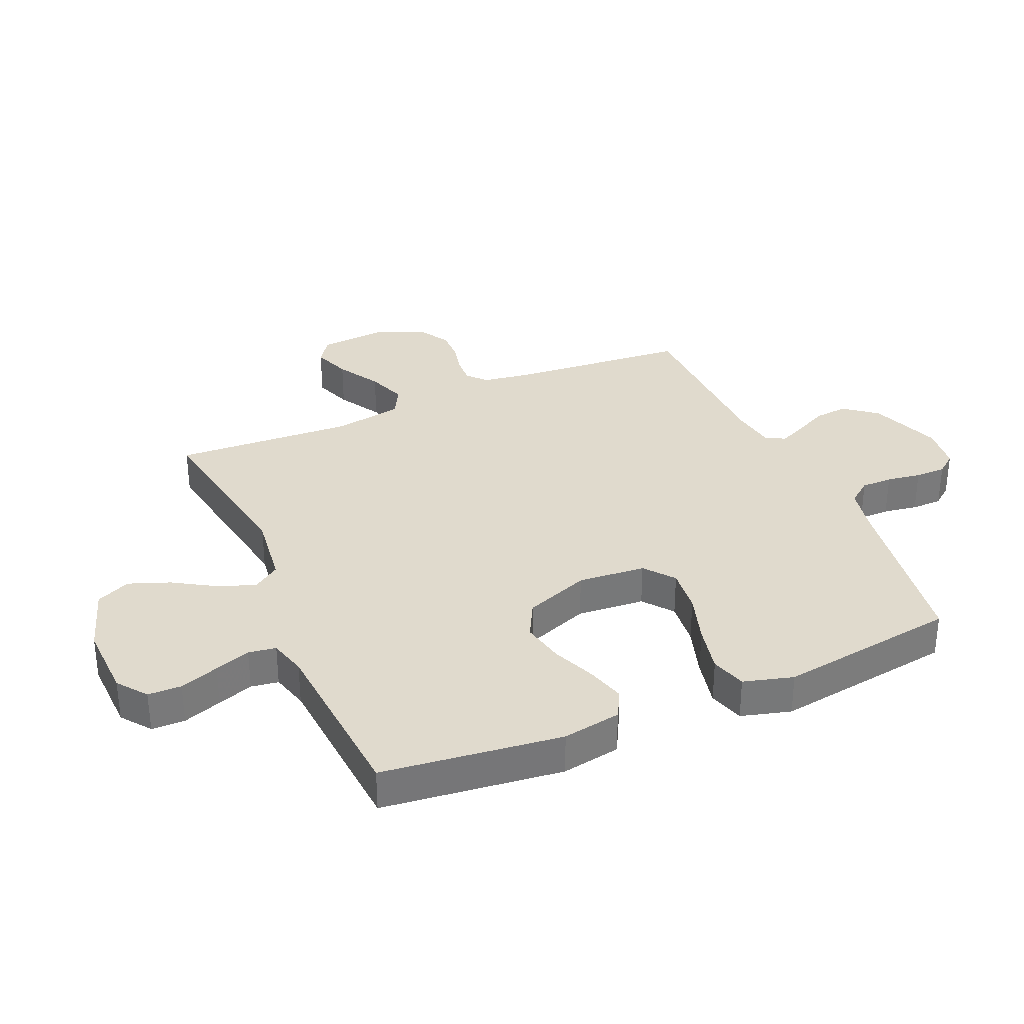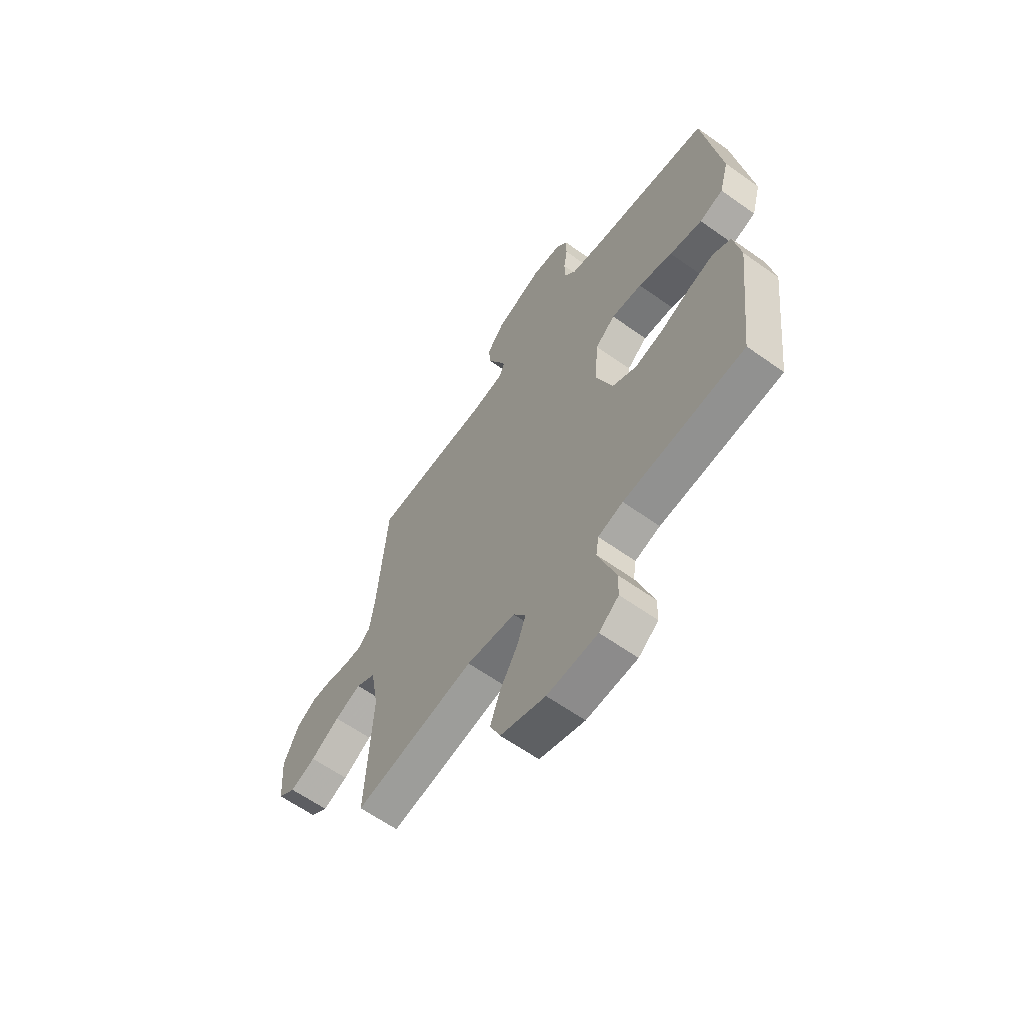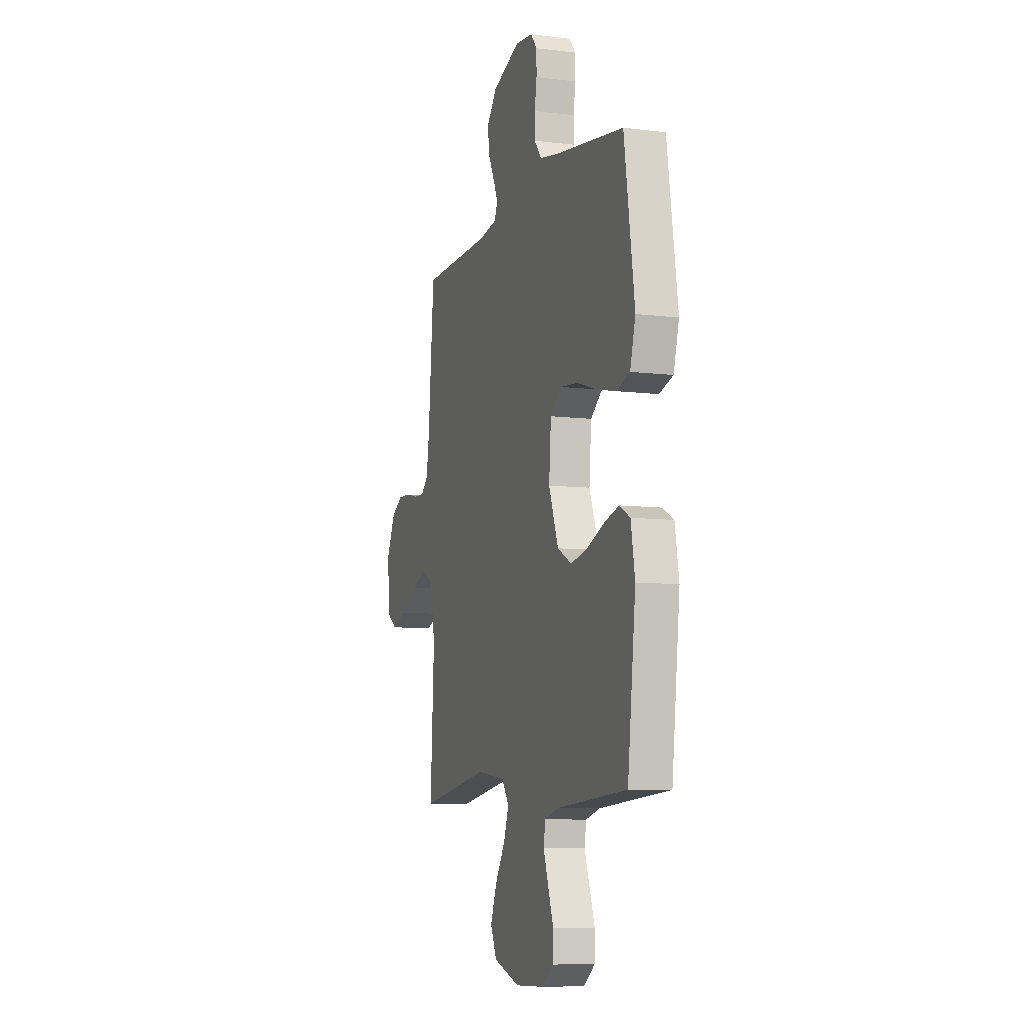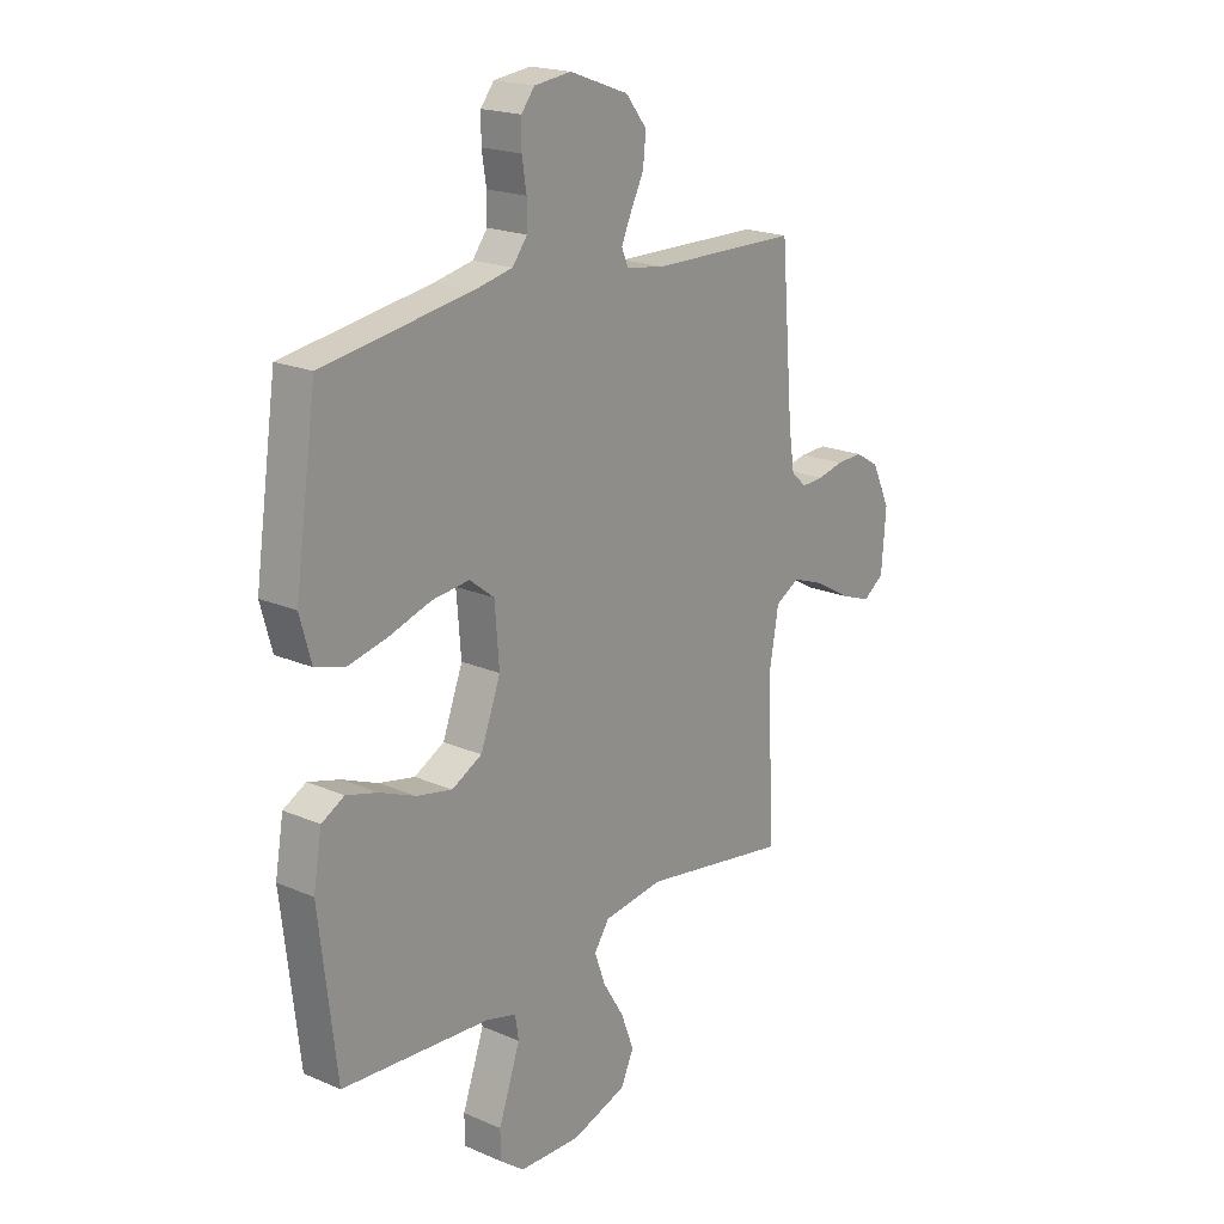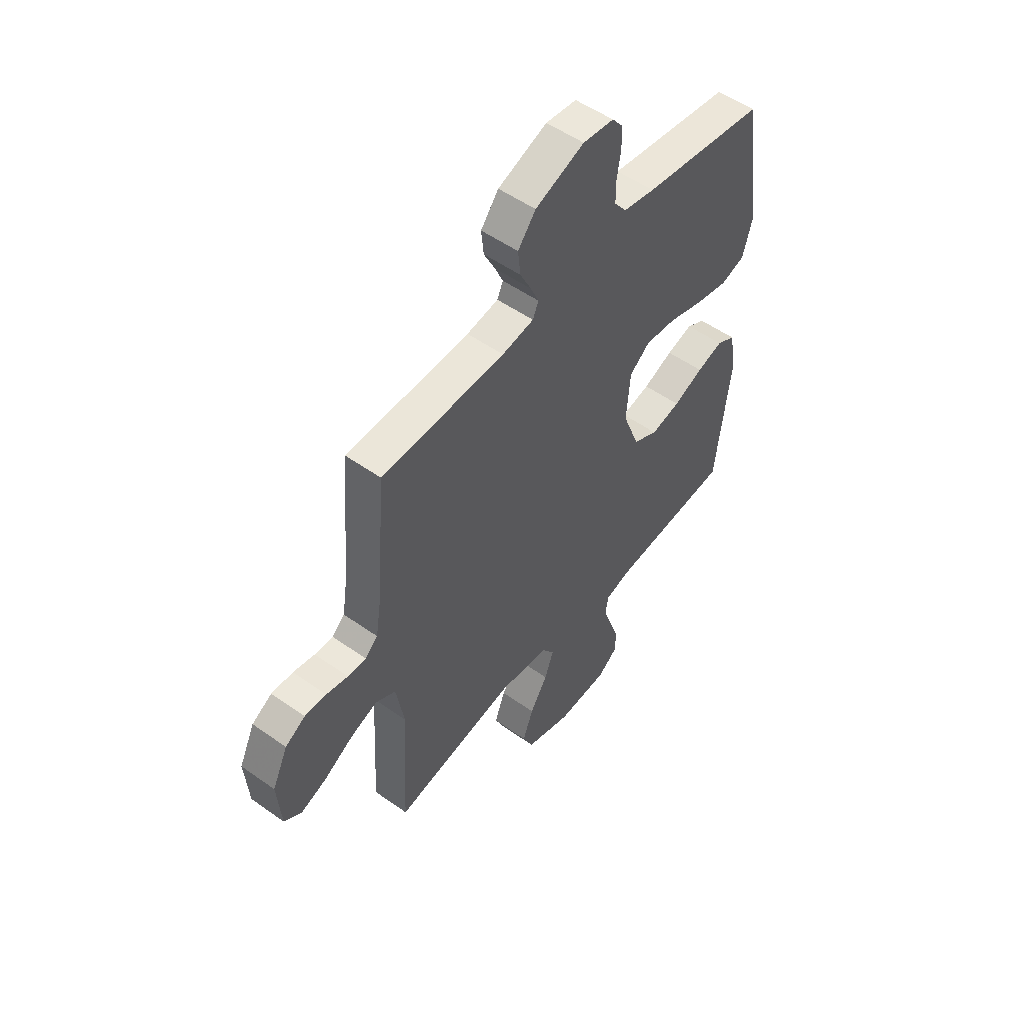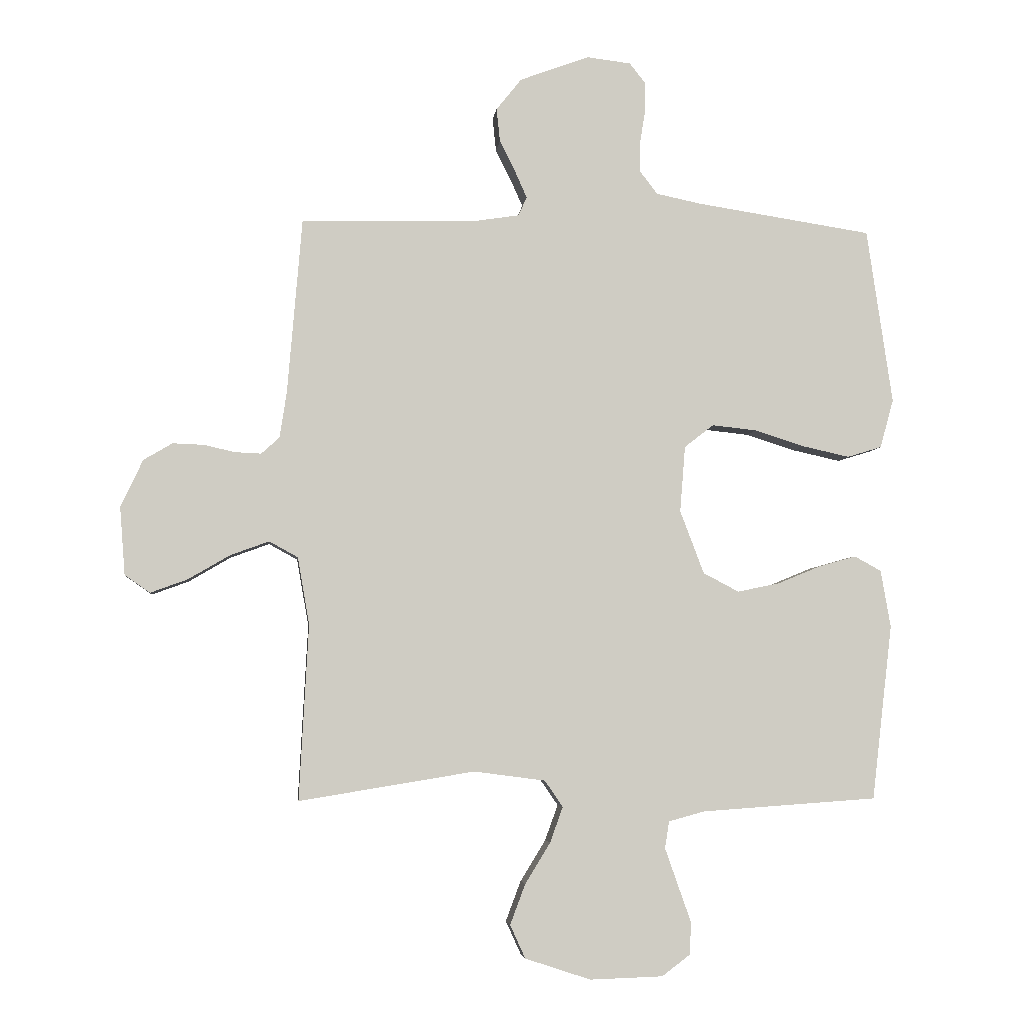
<metadata>
{"format":"obj","ext":"obj","renderer":"f3d","projection":"perspective","resolution":1024,"background":"white","views":[{"elev":33.1,"azim":-113.5,"up":"+Y"},{"elev":-62.4,"azim":-125.8,"up":"+Z"},{"elev":-8.4,"azim":-108.7,"up":"+Z"},{"elev":19.9,"azim":-51.4,"up":"+Z"},{"elev":52.9,"azim":127.3,"up":"+Z"},{"elev":-4.6,"azim":173.8,"up":"+Z"}]}
</metadata>
<code>
v 0.5 0.07 0.5
v 0.525 0.07 0.2
v 0.537 0.07 0.121
v 0.568 0.07 0.093
v 0.613 0.07 0.095
v 0.666 0.07 0.107
v 0.719 0.07 0.109
v 0.768 0.07 0.08
v 0.806 0.07 0
v 0.797 0.07 -0.117
v 0.754 0.07 -0.147
v 0.691 0.07 -0.124
v 0.619 0.07 -0.082
v 0.553 0.07 -0.058
v 0.504 0.07 -0.085
v 0.484 0.07 -0.2
v 0.5 0.07 -0.5
v 0.2 0.07 -0.451
v 0.078 0.07 -0.467
v 0.047 0.07 -0.512
v 0.069 0.07 -0.573
v 0.112 0.07 -0.643
v 0.138 0.07 -0.712
v 0.112 0.07 -0.769
v 0 0.07 -0.806
v -0.125 0.07 -0.802
v -0.174 0.07 -0.765
v -0.175 0.07 -0.709
v -0.152 0.07 -0.644
v -0.131 0.07 -0.584
v -0.138 0.07 -0.538
v -0.2 0.07 -0.521
v -0.5 0.07 -0.5
v -0.535 0.07 -0.2
v -0.518 0.07 -0.102
v -0.472 0.07 -0.077
v -0.408 0.07 -0.095
v -0.335 0.07 -0.125
v -0.263 0.07 -0.14
v -0.202 0.07 -0.108
v -0.161 0.07 0
v -0.17 0.07 0.113
v -0.22 0.07 0.152
v -0.296 0.07 0.144
v -0.381 0.07 0.117
v -0.462 0.07 0.099
v -0.521 0.07 0.117
v -0.544 0.07 0.2
v -0.5 0.07 0.5
v -0.2 0.07 0.546
v -0.123 0.07 0.562
v -0.093 0.07 0.601
v -0.093 0.07 0.653
v -0.102 0.07 0.71
v -0.102 0.07 0.761
v -0.075 0.07 0.795
v 0 0.07 0.804
v 0.119 0.07 0.76
v 0.162 0.07 0.706
v 0.156 0.07 0.649
v 0.129 0.07 0.595
v 0.109 0.07 0.55
v 0.123 0.07 0.518
v 0.2 0.07 0.506
v 0.5 0 0.5
v 0.525 0 0.2
v 0.537 0 0.121
v 0.568 0 0.093
v 0.613 0 0.095
v 0.666 0 0.107
v 0.719 0 0.109
v 0.768 0 0.08
v 0.806 0 0
v 0.797 0 -0.117
v 0.754 0 -0.147
v 0.691 0 -0.124
v 0.619 0 -0.082
v 0.553 0 -0.058
v 0.504 0 -0.085
v 0.484 0 -0.2
v 0.5 0 -0.5
v 0.2 0 -0.451
v 0.078 0 -0.467
v 0.047 0 -0.512
v 0.069 0 -0.573
v 0.112 0 -0.643
v 0.138 0 -0.712
v 0.112 0 -0.769
v 0 0 -0.806
v -0.125 0 -0.802
v -0.174 0 -0.765
v -0.175 0 -0.709
v -0.152 0 -0.644
v -0.131 0 -0.584
v -0.138 0 -0.538
v -0.2 0 -0.521
v -0.5 0 -0.5
v -0.535 0 -0.2
v -0.518 0 -0.102
v -0.472 0 -0.077
v -0.408 0 -0.095
v -0.335 0 -0.125
v -0.263 0 -0.14
v -0.202 0 -0.108
v -0.161 0 0
v -0.17 0 0.113
v -0.22 0 0.152
v -0.296 0 0.144
v -0.381 0 0.117
v -0.462 0 0.099
v -0.521 0 0.117
v -0.544 0 0.2
v -0.5 0 0.5
v -0.2 0 0.546
v -0.123 0 0.562
v -0.093 0 0.601
v -0.093 0 0.653
v -0.102 0 0.71
v -0.102 0 0.761
v -0.075 0 0.795
v 0 0 0.804
v 0.119 0 0.76
v 0.162 0 0.706
v 0.156 0 0.649
v 0.129 0 0.595
v 0.109 0 0.55
v 0.123 0 0.518
v 0.2 0 0.506
f 58 59 60 61
f 58 61 62
f 57 58 62
f 56 57 62
f 53 54 55 56
f 52 53 56 62
f 51 52 62 63
f 47 48 49 50
f 47 50 51 63
f 44 45 46 47
f 35 36 37 38
f 35 38 39
f 32 33 34 35
f 31 32 35 39
f 26 27 28 29
f 26 29 30
f 25 26 30
f 24 25 30 31
f 21 22 23 24
f 20 21 24 31
f 16 17 18
f 15 16 18 19
f 10 11 12 13
f 10 13 14
f 9 10 14
f 8 9 14
f 5 6 7 8
f 4 5 8 14
f 3 4 14 15
f 64 1 2
f 44 47 63 64
f 43 44 64
f 42 43 64 2
f 41 42 2 3
f 40 41 3 15
f 39 40 15 19
f 19 20 31 39
f 125 124 123 122
f 126 125 122
f 126 122 121
f 126 121 120
f 120 119 118 117
f 126 120 117 116
f 127 126 116 115
f 114 113 112 111
f 127 115 114 111
f 111 110 109 108
f 102 101 100 99
f 103 102 99
f 99 98 97 96
f 103 99 96 95
f 93 92 91 90
f 94 93 90
f 94 90 89
f 95 94 89 88
f 88 87 86 85
f 95 88 85 84
f 82 81 80
f 83 82 80 79
f 77 76 75 74
f 78 77 74
f 78 74 73
f 78 73 72
f 72 71 70 69
f 78 72 69 68
f 79 78 68 67
f 66 65 128
f 128 127 111 108
f 128 108 107
f 66 128 107 106
f 67 66 106 105
f 79 67 105 104
f 83 79 104 103
f 103 95 84 83
f 1 65 66 2
f 2 66 67 3
f 3 67 68 4
f 4 68 69 5
f 5 69 70 6
f 6 70 71 7
f 7 71 72 8
f 8 72 73 9
f 9 73 74 10
f 10 74 75 11
f 11 75 76 12
f 12 76 77 13
f 13 77 78 14
f 14 78 79 15
f 15 79 80 16
f 16 80 81 17
f 17 81 82 18
f 18 82 83 19
f 19 83 84 20
f 20 84 85 21
f 21 85 86 22
f 22 86 87 23
f 23 87 88 24
f 24 88 89 25
f 25 89 90 26
f 26 90 91 27
f 27 91 92 28
f 28 92 93 29
f 29 93 94 30
f 30 94 95 31
f 31 95 96 32
f 32 96 97 33
f 33 97 98 34
f 34 98 99 35
f 35 99 100 36
f 36 100 101 37
f 37 101 102 38
f 38 102 103 39
f 39 103 104 40
f 40 104 105 41
f 41 105 106 42
f 42 106 107 43
f 43 107 108 44
f 44 108 109 45
f 45 109 110 46
f 46 110 111 47
f 47 111 112 48
f 48 112 113 49
f 49 113 114 50
f 50 114 115 51
f 51 115 116 52
f 52 116 117 53
f 53 117 118 54
f 54 118 119 55
f 55 119 120 56
f 56 120 121 57
f 57 121 122 58
f 58 122 123 59
f 59 123 124 60
f 60 124 125 61
f 61 125 126 62
f 62 126 127 63
f 63 127 128 64
f 64 128 65 1

</code>
